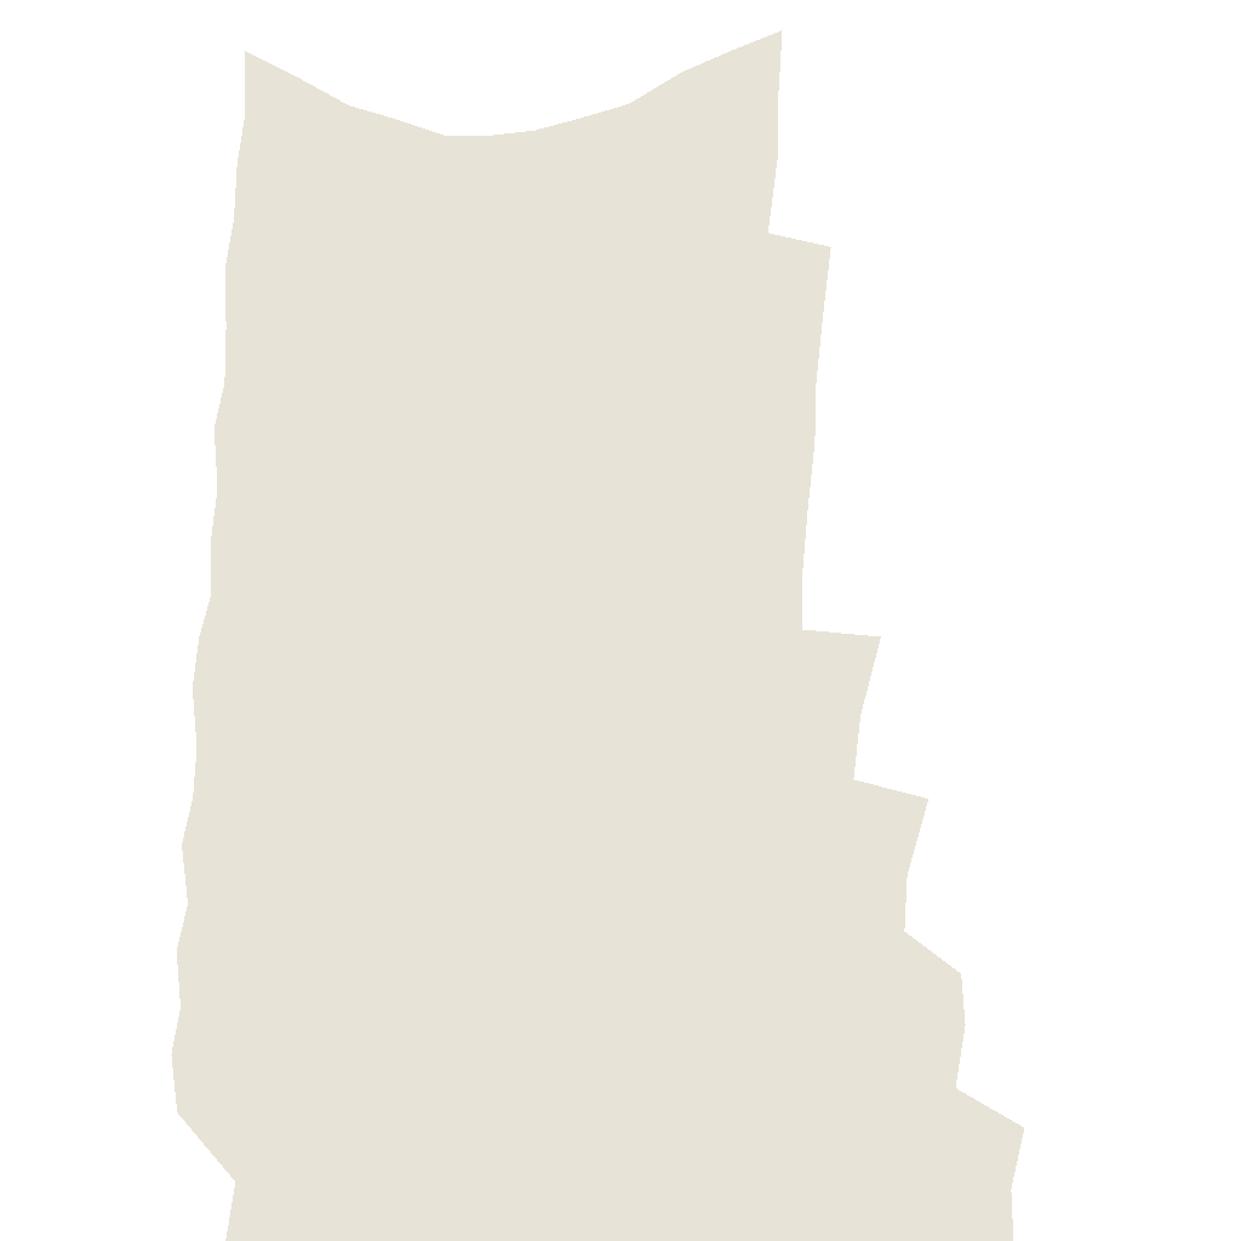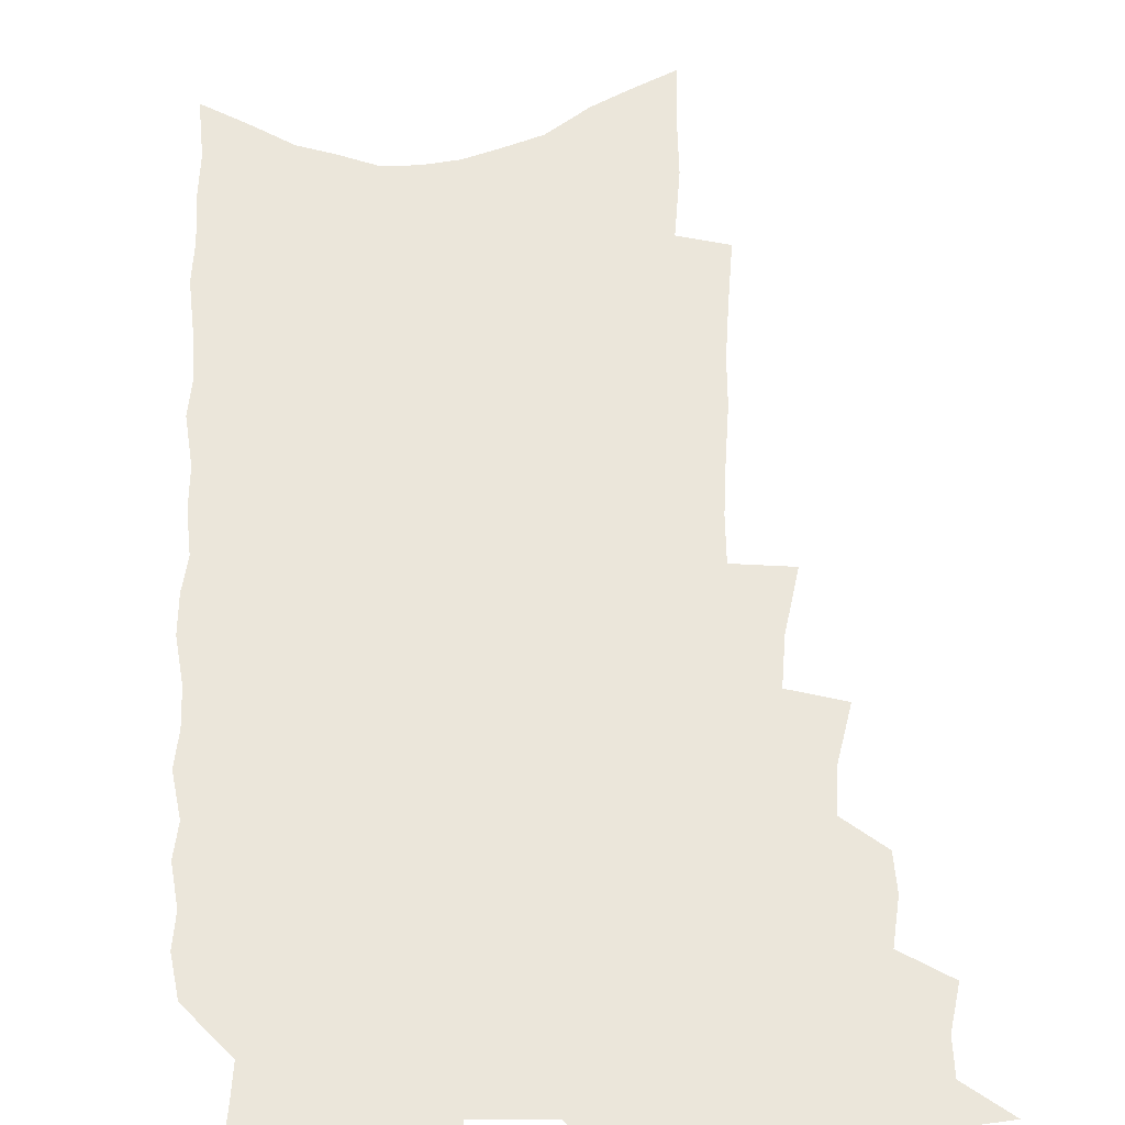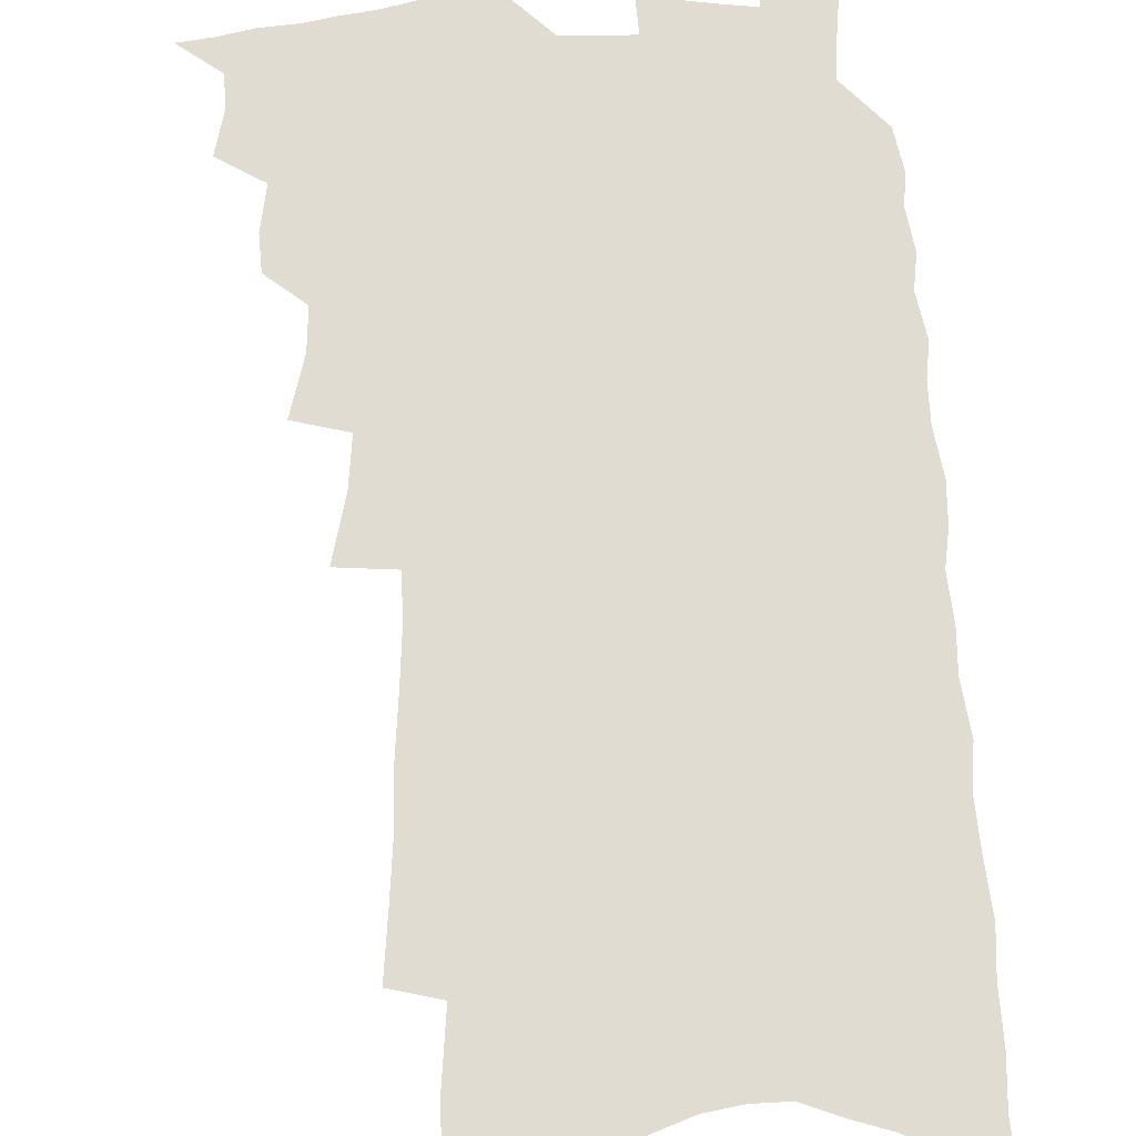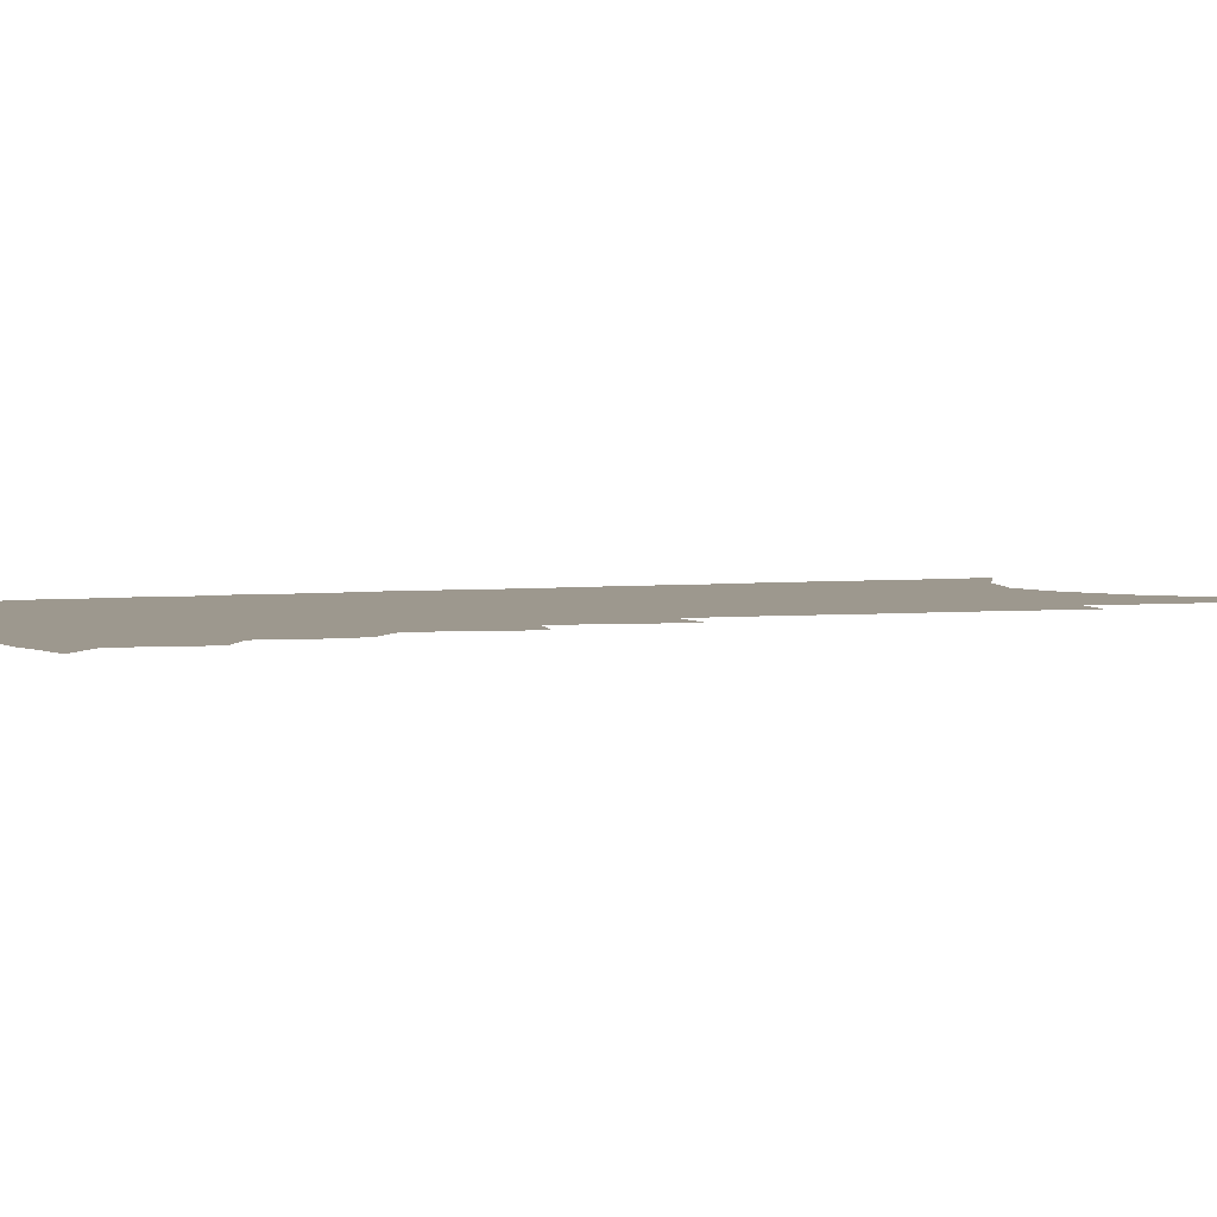
<metadata>
{"format":"obj","ext":"obj","renderer":"f3d","projection":"perspective","resolution":1024,"background":"white","views":[{"elev":61.5,"azim":-177.9,"up":"+Z"},{"elev":54.8,"azim":179.3,"up":"+Z"},{"elev":69.1,"azim":-1.8,"up":"+Z"},{"elev":3.2,"azim":-113.1,"up":"+Z"}]}
</metadata>
<code>
v 483.8 506.4 0
v 496.2 466.1 0
v 499.8 482 0
v 499.5 495 0
v 496.9 508.3 0
v 511.3 425.9 0
v 510.4 439.6 0
v 513 456.4 0
v 514.3 470.9 0
v 514.3 484 0
v 512.7 496.6 0
v 509.5 511 0
v 519.1 377.4 0
v 524.8 399.3 0
v 525.5 414.7 0
v 528.1 431.8 0
v 526.6 444.6 0
v 525.7 457.2 0
v 528.5 473.1 0
v 527.6 485.6 0
v 525.6 498.3 0
v 522.8 512.2 0
v 531.5 330.2 0
v 536.8 354.1 0
v 538.5 372.5 0
v 539.4 389.3 0
v 541.3 406.2 0
v 540.5 419.4 0
v 541.7 434.6 0
v 542 448.4 0
v 542 461.8 0
v 541.2 474.5 0
v 540.1 487.2 0
v 538.2 500.1 0
v 535.4 514.6 0
v 545.6 205.2 0
v 547.7 228.9 0
v 549.4 251.1 0
v 549.5 269.9 0
v 551.2 291.2 0
v 552.5 311.2 0
v 552.4 328.7 0
v 552.1 345.4 0
v 552.4 361.9 0
v 553.9 379.5 0
v 553.5 393.7 0
v 554.1 408.8 0
v 554.7 423.2 0
v 555.7 437.6 0
v 555.6 450.7 0
v 556.3 464 0
v 554.8 476.1 0
v 553 488.7 0
v 551.1 501.6 0
v 548.2 516.6 0
v 560.4 128.4 0
v 561.2 152.5 0
v 561.1 174.2 0
v 563.5 201 0
v 565.9 226.1 0
v 565 243.7 0
v 566.1 264.5 0
v 565.4 281.4 0
v 567.8 304 0
v 566.5 318.9 0
v 566.8 336.3 0
v 565.7 350.8 0
v 567.1 368.2 0
v 567.2 383.4 0
v 567.9 398.9 0
v 567.9 412.6 0
v 569.4 427.7 0
v 568.5 439.8 0
v 569.5 453.6 0
v 568.6 465.4 0
v 567.5 477.4 0
v 566.2 489.8 0
v 563.7 504 0
v 560.7 519.7 0
v 575 136.3 0
v 577 165.2 0
v 578.6 191.6 0
v 580.5 216.8 0
v 580.8 237 0
v 581.1 256.4 0
v 580.2 272.8 0
v 580.7 292.2 0
v 581.1 310.8 0
v 580.5 326.2 0
v 581 343.5 0
v 580.8 358.7 0
v 579.5 371.1 0
v 579.9 386.5 0
v 580.7 401.8 0
v 581.8 417.3 0
v 581.4 429.3 0
v 581.2 441.6 0
v 581.5 454.6 0
v 580.6 466.4 0
v 580.2 478.3 0
v 578.9 490.6 0
v 576.5 505.3 0
v 575 518.9 0
v 589.4 144.8 0
v 593 180.2 0
v 594.5 206.1 0
v 594 224.3 0
v 593.9 243.2 0
v 593.7 261.4 0
v 593.3 279 0
v 593.2 296.5 0
v 593.1 313.8 0
v 593.8 332.9 0
v 593 346.5 0
v 592.4 360.2 0
v 592.7 376 0
v 592.4 389.8 0
v 592.9 402.8 0
v 593.3 417.5 0
v 593 429.8 0
v 593.1 442.6 0
v 593.5 455.5 0
v 593 467.2 0
v 592.3 479.2 0
v 591.2 491.9 0
v 589.5 505.7 0
v 587.9 519.8 0
v 604.6 157 0
v 606.8 189.3 0
v 607.2 211.6 0
v 607.1 231.1 0
v 606.4 247.5 0
v 605.6 263.3 0
v 605.4 282 0
v 605.5 300.7 0
v 605.2 316.7 0
v 605.4 335 0
v 604.9 348.6 0
v 604.8 363.9 0
v 604.4 377.2 0
v 603.7 387.6 0
v 604.4 403.6 0
v 605.1 419 0
v 604.9 431.1 0
v 605.4 444.7 0
v 605.1 456 0
v 604.9 467.8 0
v 604.5 479.6 0
v 604.4 491.6 0
v 603 505.2 0
v 618.3 162.6 0
v 619.4 192.8 0
v 619.4 215.1 0
v 619.1 232.8 0
v 618.6 251.1 0
v 618 267.5 0
v 617.7 286.3 0
v 617.2 300.6 0
v 616.9 319.6 0
v 616.8 335.4 0
v 616.5 350.1 0
v 616.4 364.8 0
v 616.5 379.8 0
v 616.5 392.6 0
v 616.4 405.9 0
v 616.5 420 0
v 616.4 431.6 0
v 616.7 444.7 0
v 617 456.6 0
v 617.2 468.2 0
v 617.1 479.6 0
v 616.6 492 0
v 616.1 504.8 0
v 631.7 167.6 0
v 631.8 193.5 0
v 631.5 214.1 0
v 631.1 234.4 0
v 630.6 252.1 0
v 630 269.2 0
v 629.4 286.7 0
v 628.9 302.8 0
v 628.8 317.1 0
v 628.2 336.4 0
v 628.2 348.5 0
v 627.9 365 0
v 627.9 379 0
v 627.9 393.2 0
v 627.8 406 0
v 627.8 419.7 0
v 628 432.4 0
v 628.1 444.6 0
v 628.3 456.5 0
v 628.5 468.2 0
v 628.8 479.6 0
v 629 491.4 0
v 628.6 504.9 0
v 627.6 520.3 0
v 644.8 169.9 0
v 644.2 195.8 0
v 643.5 216.3 0
v 643.2 232.9 0
v 642.8 250.7 0
v 641.9 269 0
v 641.3 286.5 0
v 640.5 305.5 0
v 640.3 318.5 0
v 639.6 336.1 0
v 639.6 350.1 0
v 639.4 364 0
v 639.4 378.5 0
v 639.3 392.3 0
v 639.3 405.6 0
v 639.2 418.7 0
v 639.4 431.9 0
v 639.5 444.1 0
v 639.9 455.8 0
v 640.2 467.5 0
v 640.6 479.2 0
v 641 491.1 0
v 641.5 503.4 0
v 641.5 517 0
v 657.9 170.2 0
v 656.7 194 0
v 656.1 213.4 0
v 655.1 232.5 0
v 655.7 246.9 0
v 653.9 268.2 0
v 654.3 282.2 0
v 652.5 302.4 0
v 651.8 318.8 0
v 651.5 334 0
v 650.9 349.7 0
v 650.8 363.4 0
v 651.6 376 0
v 651.4 389.9 0
v 651.2 403.7 0
v 651.2 416.4 0
v 650.7 431.4 0
v 650.7 443.8 0
v 651.3 455.6 0
v 651.7 467.4 0
v 652.4 478.7 0
v 653 490.3 0
v 653.6 502.4 0
v 654.3 515.1 0
v 671.7 165 0
v 669.7 190.3 0
v 669.4 208.6 0
v 669.1 226.2 0
v 668.1 245.4 0
v 667 263.8 0
v 666.3 280.7 0
v 664.5 300.4 0
v 664.1 315.5 0
v 665 328.7 0
v 663.8 345.5 0
v 664.4 358.5 0
v 663.4 374.6 0
v 663 388.9 0
v 663 402.3 0
v 662.4 416.4 0
v 663.5 428.3 0
v 664 440.6 0
v 663.3 454 0
v 663.5 466.2 0
v 664.3 477.8 0
v 664.8 489.7 0
v 665.7 501.6 0
v 666.7 513.6 0
v 667.8 527.2 0
v 685.7 160.6 0
v 683.3 185.3 0
v 683.2 203.1 0
v 682.2 222.6 0
v 682.1 239.5 0
v 680.1 259.8 0
v 678.8 278 0
v 678.1 294.7 0
v 678.5 309.2 0
v 676.8 327.3 0
v 677 341.4 0
v 676.1 357 0
v 676.1 370.9 0
v 675.8 385.3 0
v 676.4 398.3 0
v 676.1 412.1 0
v 676.9 424.6 0
v 675.7 439.3 0
v 676.6 451.2 0
v 676.1 464.3 0
v 675.7 477.3 0
v 676.5 488.8 0
v 677.6 500.3 0
v 678.9 512.3 0
v 680 525 0
v 701.7 150.8 0
v 698.6 176.4 0
v 697.7 196.2 0
v 698 213.4 0
v 696.2 233.5 0
v 695.5 251.5 0
v 694.1 269.8 0
v 693.4 286.8 0
v 692.1 304.1 0
v 690.6 321.1 0
v 691.8 334.8 0
v 691.8 349.5 0
v 689.5 366.2 0
v 692.1 378.3 0
v 690.8 393.3 0
v 689 408.7 0
v 690.4 421.2 0
v 689.2 435.5 0
v 689.6 448.4 0
v 689.2 461.7 0
v 688.1 475.1 0
v 689 487 0
v 689.8 499.1 0
v 690.9 511 0
v 692.7 522.8 0
v 717.7 141.8 0
v 715.7 164.8 0
v 716.4 182.5 0
v 715.6 201.7 0
v 716.5 218.4 0
v 714.4 238.4 0
v 713.1 256.9 0
v 714.6 271.8 0
v 711.8 291.1 0
v 712.1 306.7 0
v 710.4 323.8 0
v 712.4 337.2 0
v 712.7 352.2 0
v 709.8 369.5 0
v 709.5 384.1 0
v 711 397.4 0
v 707.8 414 0
v 709.5 426.7 0
v 706.9 442 0
v 707.9 454.6 0
v 705 469.8 0
f 4 5 1
f 8 9 2
f 2 9 3
f 9 10 3
f 3 10 4
f 10 11 4
f 4 11 5
f 11 12 5
f 15 16 6
f 6 16 7
f 16 17 7
f 7 17 8
f 17 18 8
f 8 18 9
f 18 19 9
f 9 19 10
f 19 20 10
f 10 20 11
f 20 21 11
f 11 21 12
f 21 22 12
f 25 26 13
f 13 26 14
f 26 27 14
f 14 27 15
f 27 28 15
f 15 28 16
f 28 29 16
f 16 29 17
f 29 30 17
f 17 30 18
f 30 31 18
f 18 31 19
f 31 32 19
f 19 32 20
f 32 33 20
f 20 33 21
f 33 34 21
f 21 34 22
f 34 35 22
f 42 43 23
f 23 43 24
f 43 44 24
f 24 44 25
f 44 45 25
f 25 45 26
f 45 46 26
f 26 46 27
f 46 47 27
f 27 47 28
f 47 48 28
f 28 48 29
f 48 49 29
f 29 49 30
f 49 50 30
f 30 50 31
f 50 51 31
f 31 51 32
f 51 52 32
f 32 52 33
f 52 53 33
f 33 53 34
f 53 54 34
f 34 54 35
f 54 55 35
f 59 60 36
f 36 60 37
f 60 61 37
f 37 61 38
f 61 62 38
f 38 62 39
f 62 63 39
f 39 63 40
f 63 64 40
f 40 64 41
f 64 65 41
f 41 65 42
f 65 66 42
f 42 66 43
f 66 67 43
f 43 67 44
f 67 68 44
f 44 68 45
f 68 69 45
f 45 69 46
f 69 70 46
f 46 70 47
f 70 71 47
f 47 71 48
f 71 72 48
f 48 72 49
f 72 73 49
f 49 73 50
f 73 74 50
f 50 74 51
f 74 75 51
f 51 75 52
f 75 76 52
f 52 76 53
f 76 77 53
f 53 77 54
f 77 78 54
f 54 78 55
f 78 79 55
f 56 80 57
f 80 81 57
f 57 81 58
f 81 82 58
f 58 82 59
f 82 83 59
f 59 83 60
f 83 84 60
f 60 84 61
f 84 85 61
f 61 85 62
f 85 86 62
f 62 86 63
f 86 87 63
f 63 87 64
f 87 88 64
f 64 88 65
f 88 89 65
f 65 89 66
f 89 90 66
f 66 90 67
f 90 91 67
f 67 91 68
f 91 92 68
f 68 92 69
f 92 93 69
f 69 93 70
f 93 94 70
f 70 94 71
f 94 95 71
f 71 95 72
f 95 96 72
f 72 96 73
f 96 97 73
f 73 97 74
f 97 98 74
f 74 98 75
f 98 99 75
f 75 99 76
f 99 100 76
f 76 100 77
f 100 101 77
f 77 101 78
f 101 102 78
f 78 102 79
f 102 103 79
f 80 104 81
f 104 105 81
f 81 105 82
f 105 106 82
f 82 106 83
f 106 107 83
f 83 107 84
f 107 108 84
f 84 108 85
f 108 109 85
f 85 109 86
f 109 110 86
f 86 110 87
f 110 111 87
f 87 111 88
f 111 112 88
f 88 112 89
f 112 113 89
f 89 113 90
f 113 114 90
f 90 114 91
f 114 115 91
f 91 115 92
f 115 116 92
f 92 116 93
f 116 117 93
f 93 117 94
f 117 118 94
f 94 118 95
f 118 119 95
f 95 119 96
f 119 120 96
f 96 120 97
f 120 121 97
f 97 121 98
f 121 122 98
f 98 122 99
f 122 123 99
f 99 123 100
f 123 124 100
f 100 124 101
f 124 125 101
f 101 125 102
f 125 126 102
f 102 126 103
f 126 127 103
f 104 128 105
f 128 129 105
f 105 129 106
f 129 130 106
f 106 130 107
f 130 131 107
f 107 131 108
f 131 132 108
f 108 132 109
f 132 133 109
f 109 133 110
f 133 134 110
f 110 134 111
f 134 135 111
f 111 135 112
f 135 136 112
f 112 136 113
f 136 137 113
f 113 137 114
f 137 138 114
f 114 138 115
f 138 139 115
f 115 139 116
f 139 140 116
f 116 140 117
f 140 141 117
f 117 141 118
f 141 142 118
f 118 142 119
f 142 143 119
f 119 143 120
f 143 144 120
f 120 144 121
f 144 145 121
f 121 145 122
f 145 146 122
f 122 146 123
f 146 147 123
f 123 147 124
f 147 148 124
f 124 148 125
f 148 149 125
f 125 149 126
f 149 150 126
f 126 150 127
f 128 151 129
f 151 152 129
f 129 152 130
f 152 153 130
f 130 153 131
f 153 154 131
f 131 154 132
f 154 155 132
f 132 155 133
f 155 156 133
f 133 156 134
f 156 157 134
f 134 157 135
f 157 158 135
f 135 158 136
f 158 159 136
f 136 159 137
f 159 160 137
f 137 160 138
f 160 161 138
f 138 161 139
f 161 162 139
f 139 162 140
f 162 163 140
f 140 163 141
f 163 164 141
f 141 164 142
f 164 165 142
f 142 165 143
f 165 166 143
f 143 166 144
f 166 167 144
f 144 167 145
f 167 168 145
f 145 168 146
f 168 169 146
f 146 169 147
f 169 170 147
f 147 170 148
f 170 171 148
f 148 171 149
f 171 172 149
f 149 172 150
f 172 173 150
f 151 174 152
f 174 175 152
f 152 175 153
f 175 176 153
f 153 176 154
f 176 177 154
f 154 177 155
f 177 178 155
f 155 178 156
f 178 179 156
f 156 179 157
f 179 180 157
f 157 180 158
f 180 181 158
f 158 181 159
f 181 182 159
f 159 182 160
f 182 183 160
f 160 183 161
f 183 184 161
f 161 184 162
f 184 185 162
f 162 185 163
f 185 186 163
f 163 186 164
f 186 187 164
f 164 187 165
f 187 188 165
f 165 188 166
f 188 189 166
f 166 189 167
f 189 190 167
f 167 190 168
f 190 191 168
f 168 191 169
f 191 192 169
f 169 192 170
f 192 193 170
f 170 193 171
f 193 194 171
f 171 194 172
f 194 195 172
f 172 195 173
f 195 196 173
f 174 198 175
f 198 199 175
f 175 199 176
f 199 200 176
f 176 200 177
f 200 201 177
f 177 201 178
f 201 202 178
f 178 202 179
f 202 203 179
f 179 203 180
f 203 204 180
f 180 204 181
f 204 205 181
f 181 205 182
f 205 206 182
f 182 206 183
f 206 207 183
f 183 207 184
f 207 208 184
f 184 208 185
f 208 209 185
f 185 209 186
f 209 210 186
f 186 210 187
f 210 211 187
f 187 211 188
f 211 212 188
f 188 212 189
f 212 213 189
f 189 213 190
f 213 214 190
f 190 214 191
f 214 215 191
f 191 215 192
f 215 216 192
f 192 216 193
f 216 217 193
f 193 217 194
f 217 218 194
f 194 218 195
f 218 219 195
f 195 219 196
f 219 220 196
f 196 220 197
f 220 221 197
f 198 222 199
f 222 223 199
f 199 223 200
f 223 224 200
f 200 224 201
f 224 225 201
f 201 225 202
f 225 226 202
f 202 226 203
f 226 227 203
f 203 227 204
f 227 228 204
f 204 228 205
f 228 229 205
f 205 229 206
f 229 230 206
f 206 230 207
f 230 231 207
f 207 231 208
f 231 232 208
f 208 232 209
f 232 233 209
f 209 233 210
f 233 234 210
f 210 234 211
f 234 235 211
f 211 235 212
f 235 236 212
f 212 236 213
f 236 237 213
f 213 237 214
f 237 238 214
f 214 238 215
f 238 239 215
f 215 239 216
f 239 240 216
f 216 240 217
f 240 241 217
f 217 241 218
f 241 242 218
f 218 242 219
f 242 243 219
f 219 243 220
f 243 244 220
f 220 244 221
f 244 245 221
f 222 246 223
f 246 247 223
f 223 247 224
f 247 248 224
f 224 248 225
f 248 249 225
f 225 249 226
f 249 250 226
f 226 250 227
f 250 251 227
f 227 251 228
f 251 252 228
f 228 252 229
f 252 253 229
f 229 253 230
f 253 254 230
f 230 254 231
f 254 255 231
f 231 255 232
f 255 256 232
f 232 256 233
f 256 257 233
f 233 257 234
f 257 258 234
f 234 258 235
f 258 259 235
f 235 259 236
f 259 260 236
f 236 260 237
f 260 261 237
f 237 261 238
f 261 262 238
f 238 262 239
f 262 263 239
f 239 263 240
f 263 264 240
f 240 264 241
f 264 265 241
f 241 265 242
f 265 266 242
f 242 266 243
f 266 267 243
f 243 267 244
f 267 268 244
f 244 268 245
f 268 269 245
f 246 271 247
f 271 272 247
f 247 272 248
f 272 273 248
f 248 273 249
f 273 274 249
f 249 274 250
f 274 275 250
f 250 275 251
f 275 276 251
f 251 276 252
f 276 277 252
f 252 277 253
f 277 278 253
f 253 278 254
f 278 279 254
f 254 279 255
f 279 280 255
f 255 280 256
f 280 281 256
f 256 281 257
f 281 282 257
f 257 282 258
f 282 283 258
f 258 283 259
f 283 284 259
f 259 284 260
f 284 285 260
f 260 285 261
f 285 286 261
f 261 286 262
f 286 287 262
f 262 287 263
f 287 288 263
f 263 288 264
f 288 289 264
f 264 289 265
f 289 290 265
f 265 290 266
f 290 291 266
f 266 291 267
f 291 292 267
f 267 292 268
f 292 293 268
f 268 293 269
f 293 294 269
f 269 294 270
f 294 295 270
f 271 296 272
f 296 297 272
f 272 297 273
f 297 298 273
f 273 298 274
f 298 299 274
f 274 299 275
f 299 300 275
f 275 300 276
f 300 301 276
f 276 301 277
f 301 302 277
f 277 302 278
f 302 303 278
f 278 303 279
f 303 304 279
f 279 304 280
f 304 305 280
f 280 305 281
f 305 306 281
f 281 306 282
f 306 307 282
f 282 307 283
f 307 308 283
f 283 308 284
f 308 309 284
f 284 309 285
f 309 310 285
f 285 310 286
f 310 311 286
f 286 311 287
f 311 312 287
f 287 312 288
f 312 313 288
f 288 313 289
f 313 314 289
f 289 314 290
f 314 315 290
f 290 315 291
f 315 316 291
f 291 316 292
f 316 317 292
f 292 317 293
f 317 318 293
f 293 318 294
f 318 319 294
f 294 319 295
f 319 320 295
f 296 321 297
f 321 322 297
f 297 322 298
f 322 323 298
f 298 323 299
f 323 324 299
f 299 324 300
f 324 325 300
f 300 325 301
f 325 326 301
f 301 326 302
f 326 327 302
f 302 327 303
f 327 328 303
f 303 328 304
f 328 329 304
f 304 329 305
f 329 330 305
f 305 330 306
f 330 331 306
f 306 331 307
f 331 332 307
f 307 332 308
f 332 333 308
f 308 333 309
f 333 334 309
f 309 334 310
f 334 335 310
f 310 335 311
f 335 336 311
f 311 336 312
f 336 337 312
f 312 337 313
f 337 338 313
f 313 338 314
f 338 339 314
f 314 339 315
f 339 340 315
f 315 340 316
f 340 341 316
f 316 341 317

</code>
